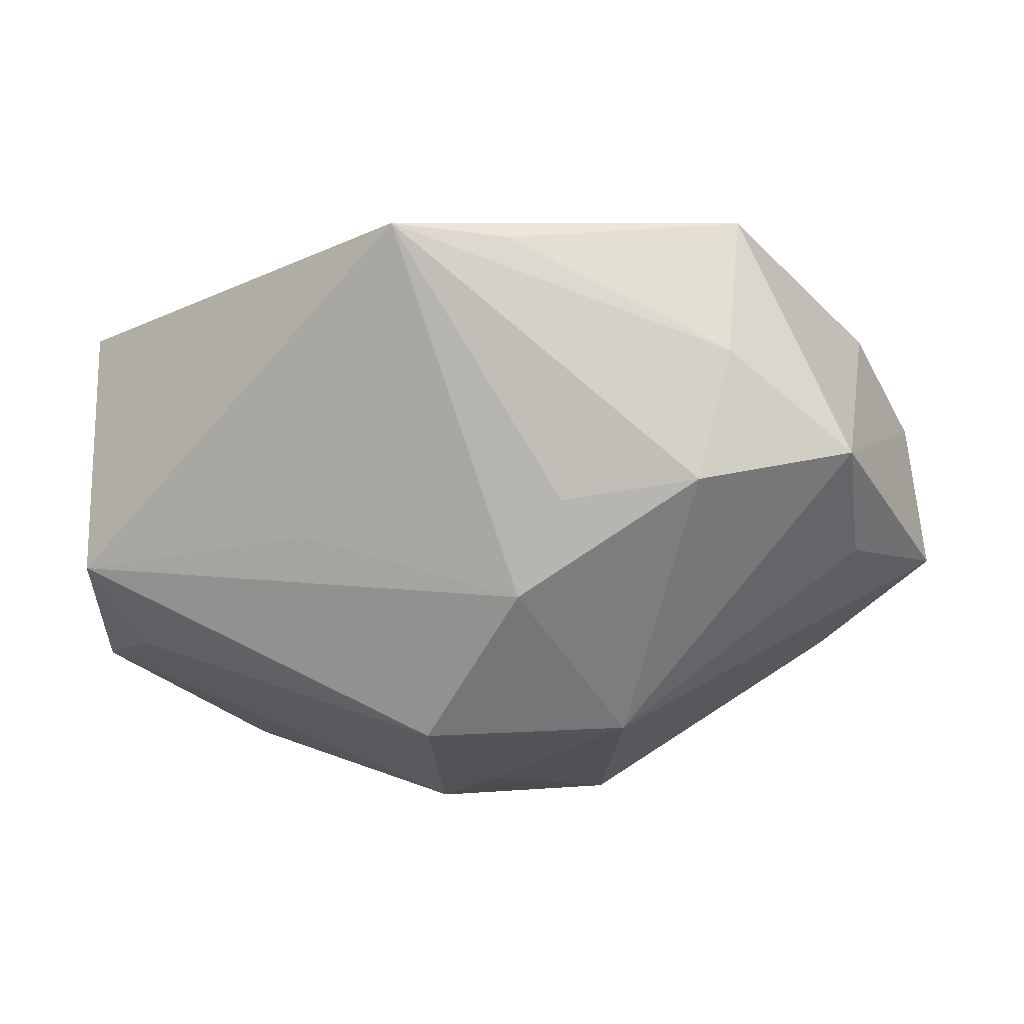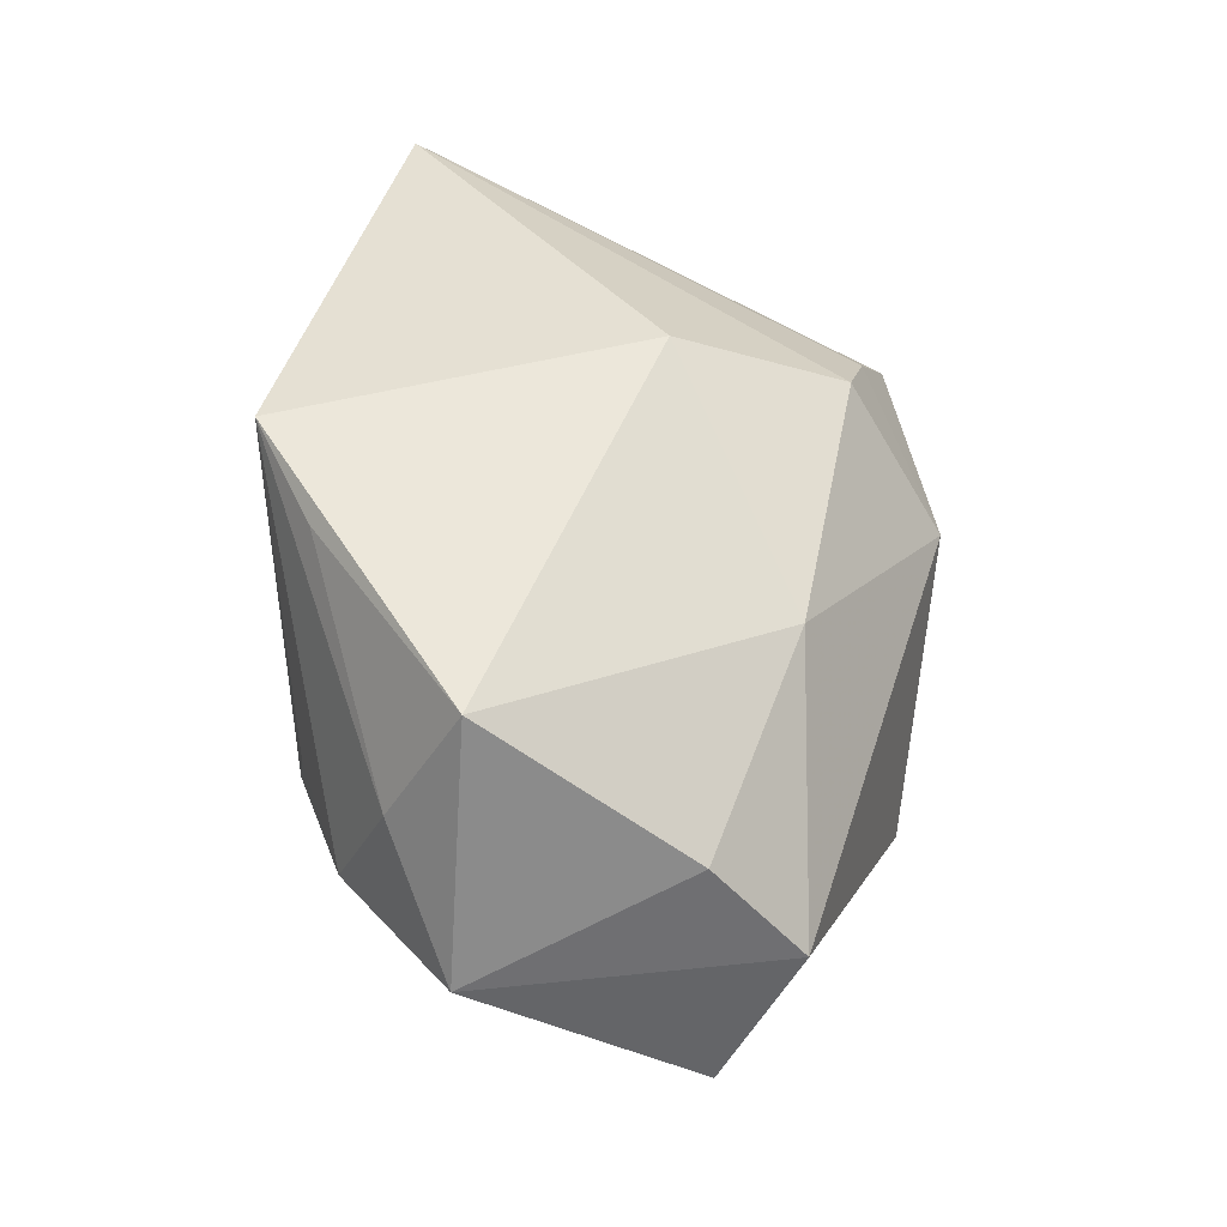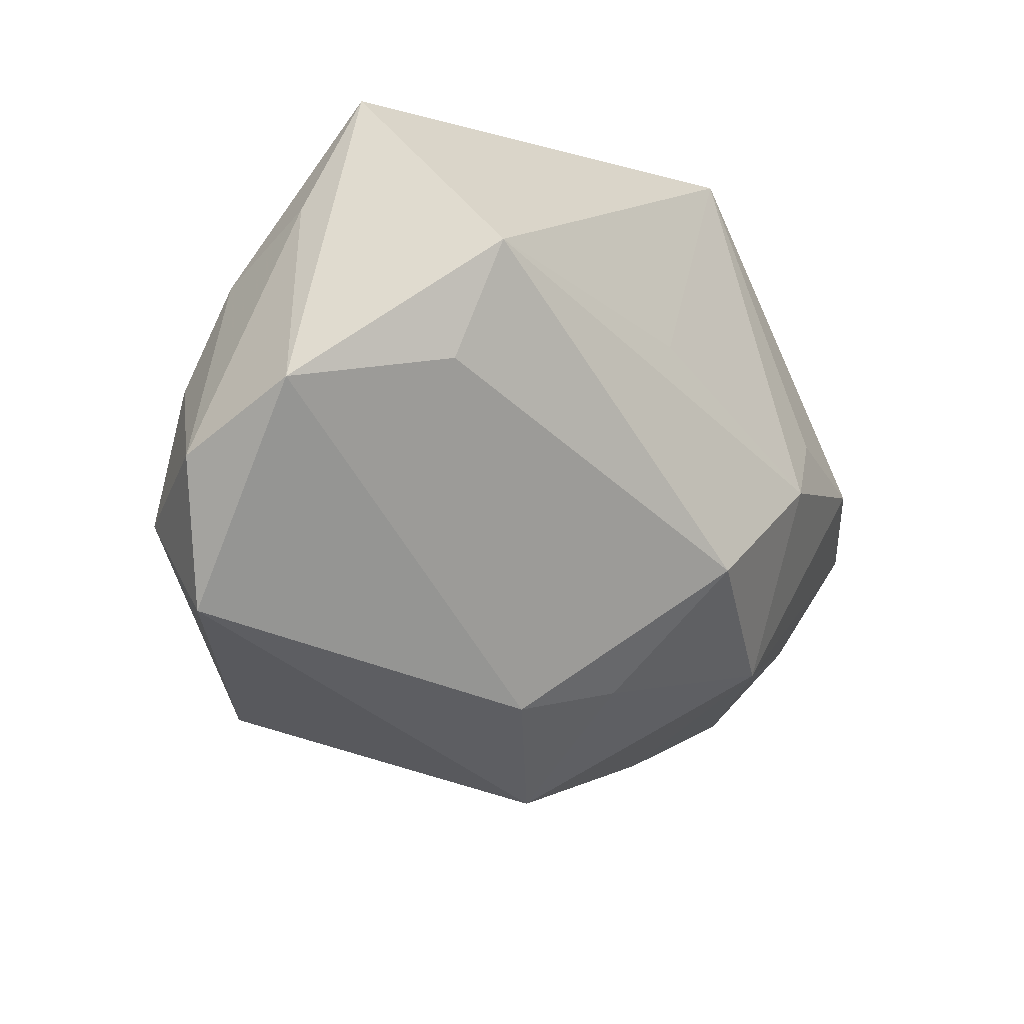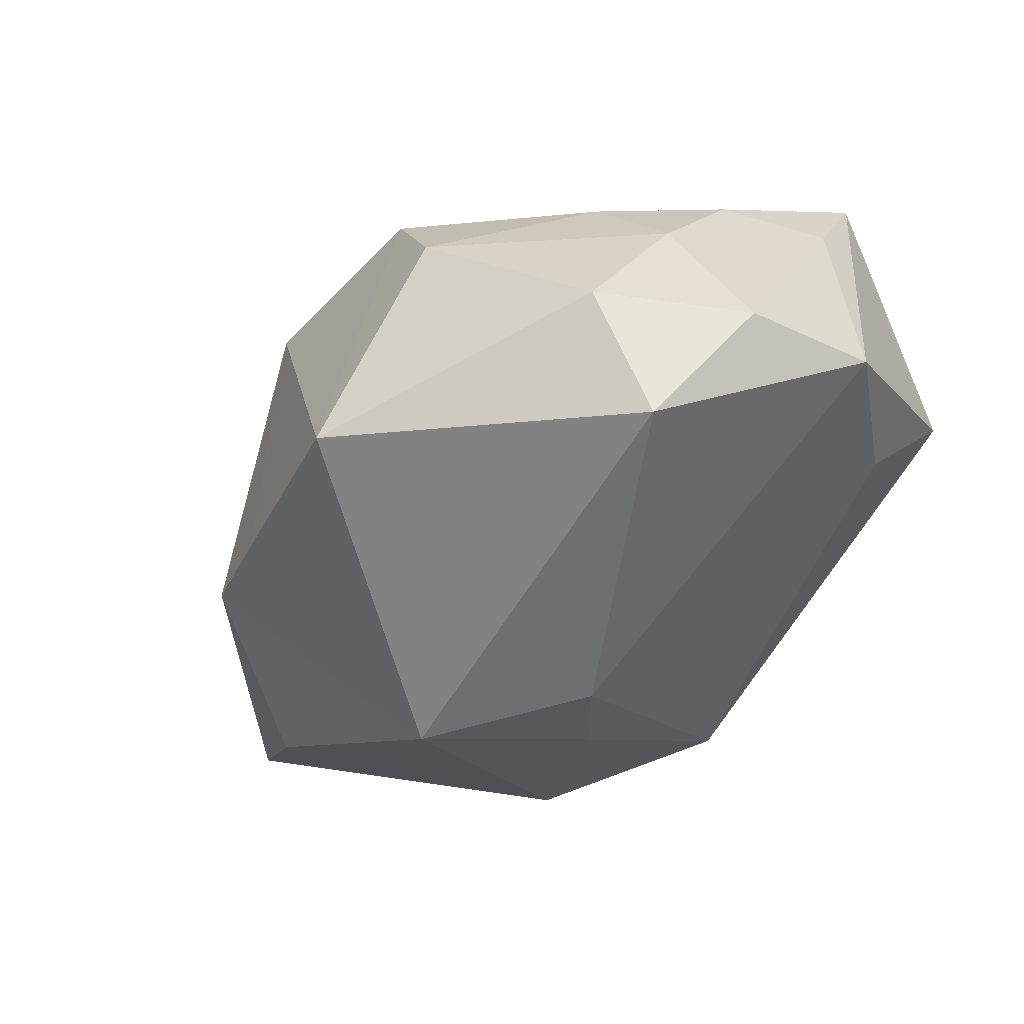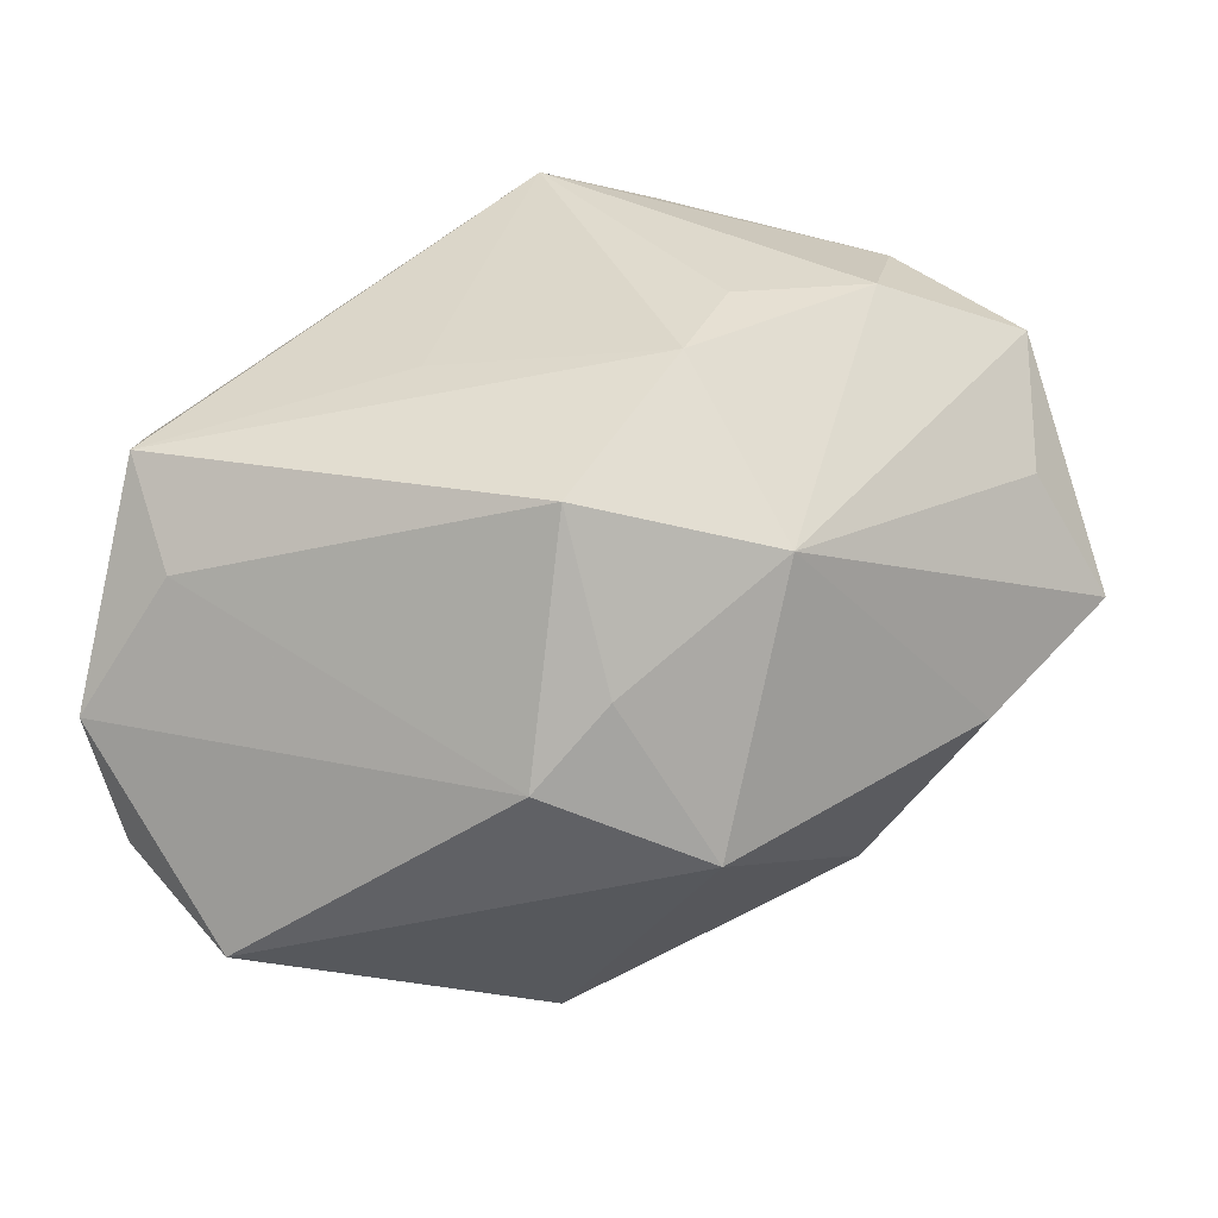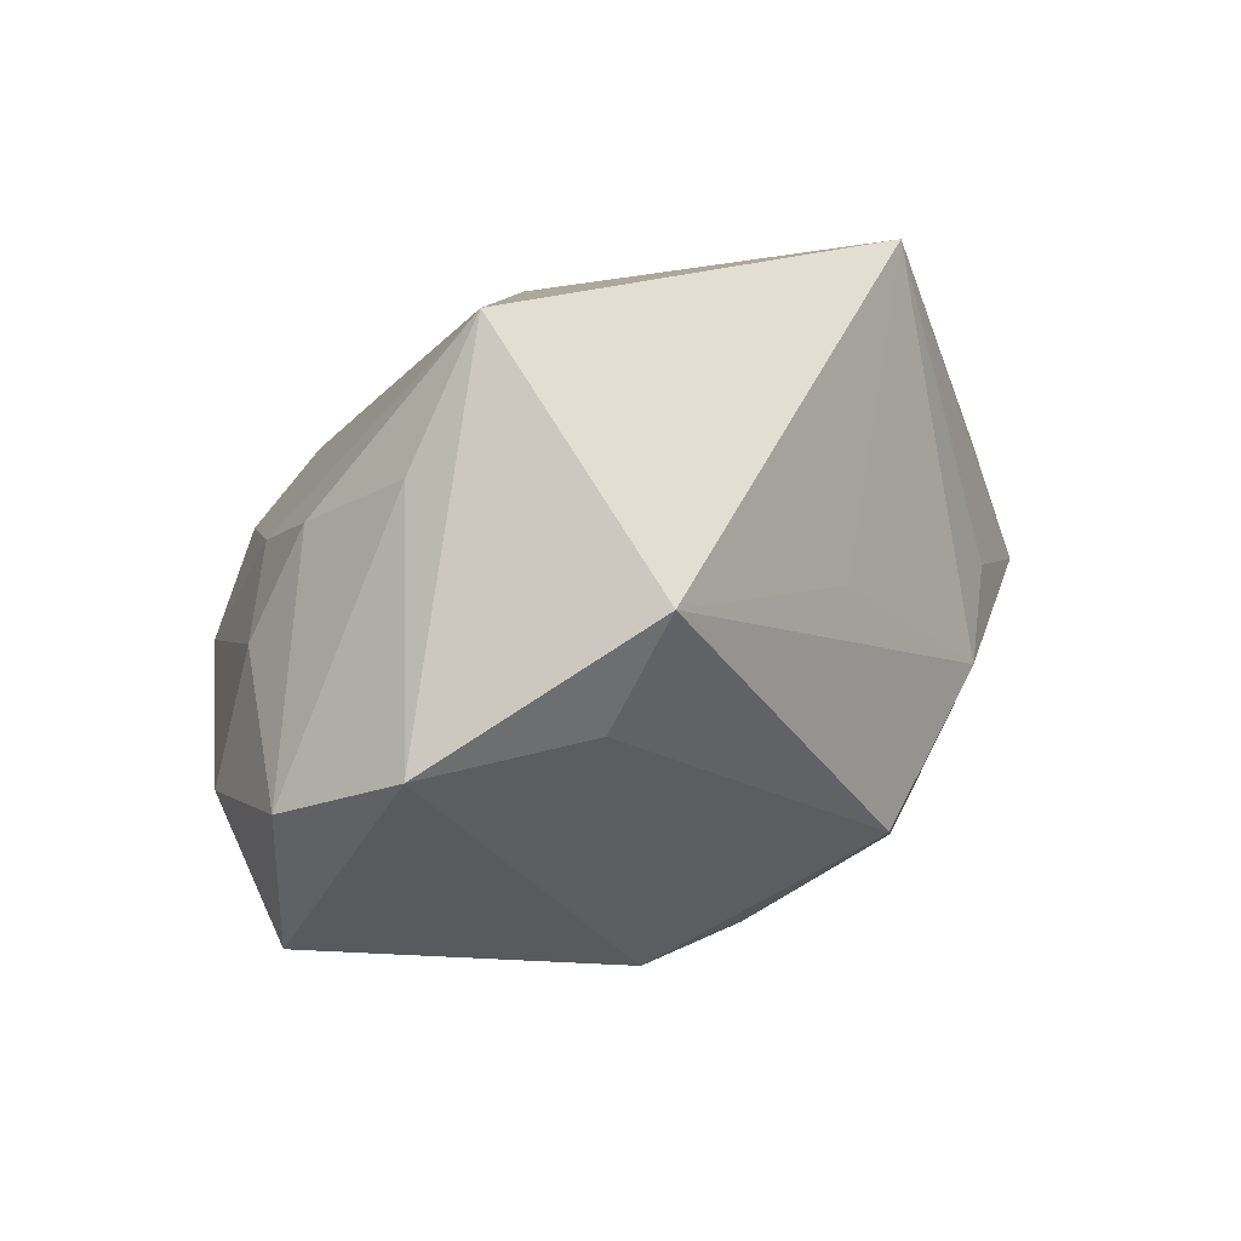
<metadata>
{"format":"obj","ext":"obj","renderer":"f3d","projection":"perspective","resolution":1024,"background":"white","views":[{"elev":6.6,"azim":22.9,"up":"+Y"},{"elev":55.9,"azim":86.4,"up":"+Y"},{"elev":-38.2,"azim":-49.7,"up":"+Y"},{"elev":-51.6,"azim":-122.7,"up":"+Y"},{"elev":-52.2,"azim":12.6,"up":"+Y"},{"elev":-6.4,"azim":-55.7,"up":"+Y"}]}
</metadata>
<code>
v 0.002084 0.007564 -0.0259
v 0.009316 -0.0126 -0.02357
v 0.00364 -0.01679 0.01997
v -0.01881 -0.002585 -0.0235
v 0.004255 -0.02305 0.007355
v -0.02759 -0.004221 0.02246
v 0.00181 0.02509 0.02246
v -0.01016 0.01265 -0.02111
v 0.03659 0.007063 0.01115
v -0.004505 0.02391 -0.006099
v 0.02639 0.005259 0.01864
v 0.009081 -0.0263 -0.006129
v -0.03475 -0.01629 -0.003409
v -0.007139 -0.0174 -0.02599
v 0.01798 -0.01642 0.01228
v -0.03163 -0.004867 -0.008493
v -0.03259 0.002665 -0.002919
v 0.02896 -0.01195 -0.009204
v 0.03898 -0.003705 -0.006416
v -0.0025 -0.0262 0.003063
v 0.01729 -0.01022 -0.02231
v 0.01031 0.02398 0.01886
v -0.0259 -0.01158 0.01619
v -0.03501 -0.01462 0.007506
v -0.004031 0.01835 -0.01916
v -0.006271 -0.0004808 0.02246
v -0.02781 -0.02483 -0.008445
v 0.03279 0.01506 -0.005993
v 0.01263 -0.004362 0.02223
v 0.01595 0.00342 0.02137
v -0.03296 0.01481 0.01157
v -0.02662 0.002909 -0.01157
v -0.03414 0.004404 0.006629
v 0.02639 0.02509 0.009225
v -0.01449 0.006232 -0.02369
v -0.02859 -0.01422 -0.01407
v 0.0276 0.01514 0.01487
v 0.03543 0.00691 -0.01271
v 0.03537 -0.001588 0.004391
v 0.01581 0.0175 -0.01382
f 38 9 19
f 21 38 19
f 1 38 21
f 29 6 3
f 3 15 29
f 37 9 34
f 34 9 28
f 9 38 28
f 5 15 3
f 12 15 5
f 19 9 39
f 39 15 19
f 9 15 39
f 18 21 19
f 12 21 18
f 19 15 18
f 18 15 12
f 2 12 14
f 2 21 12
f 14 1 2
f 1 21 2
f 7 34 10
f 25 1 8
f 3 6 23
f 23 6 24
f 31 6 7
f 7 10 31
f 31 33 24
f 24 6 31
f 31 10 25
f 25 8 31
f 7 6 26
f 26 29 7
f 6 29 26
f 22 34 7
f 7 37 22
f 22 37 34
f 11 37 7
f 9 37 11
f 11 15 9
f 11 29 15
f 40 28 38
f 40 1 25
f 40 38 1
f 34 28 40
f 25 10 40
f 40 10 34
f 20 5 3
f 12 5 20
f 3 23 20
f 20 23 24
f 24 33 13
f 27 36 14
f 14 12 27
f 27 13 36
f 12 20 27
f 27 20 24
f 24 13 27
f 14 36 4
f 7 29 30
f 30 11 7
f 29 11 30
f 17 13 33
f 33 31 17
f 35 1 14
f 14 4 35
f 35 8 1
f 35 31 8
f 36 13 16
f 13 17 16
f 16 4 36
f 32 35 4
f 4 16 32
f 32 16 17
f 32 17 31
f 31 35 32

</code>
